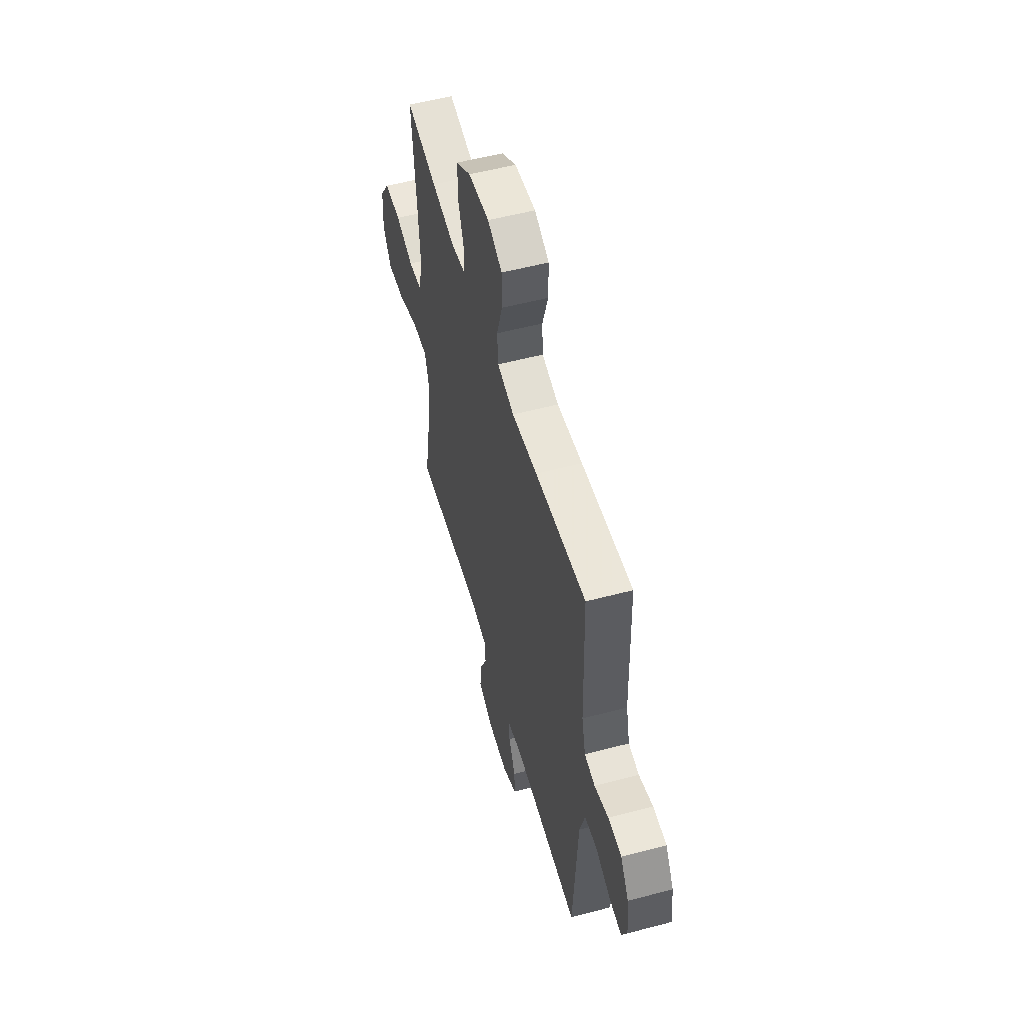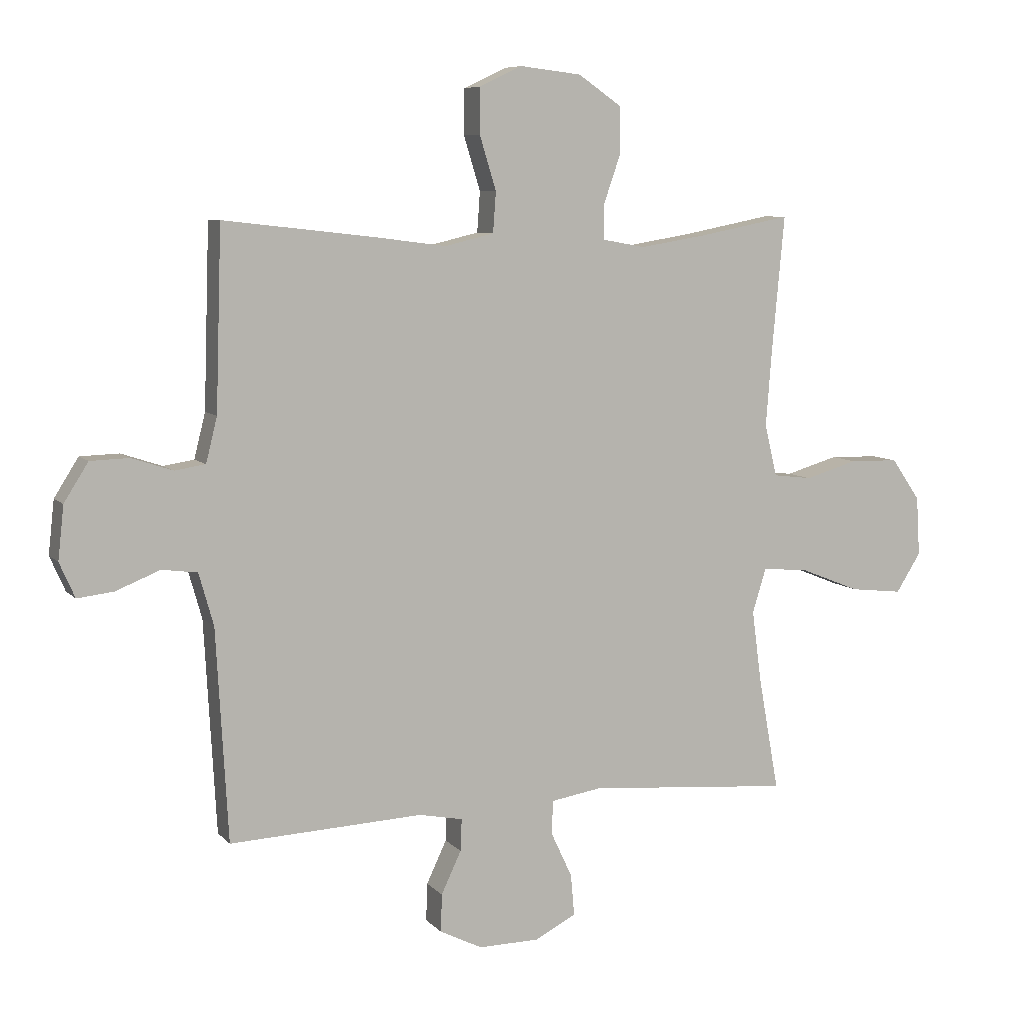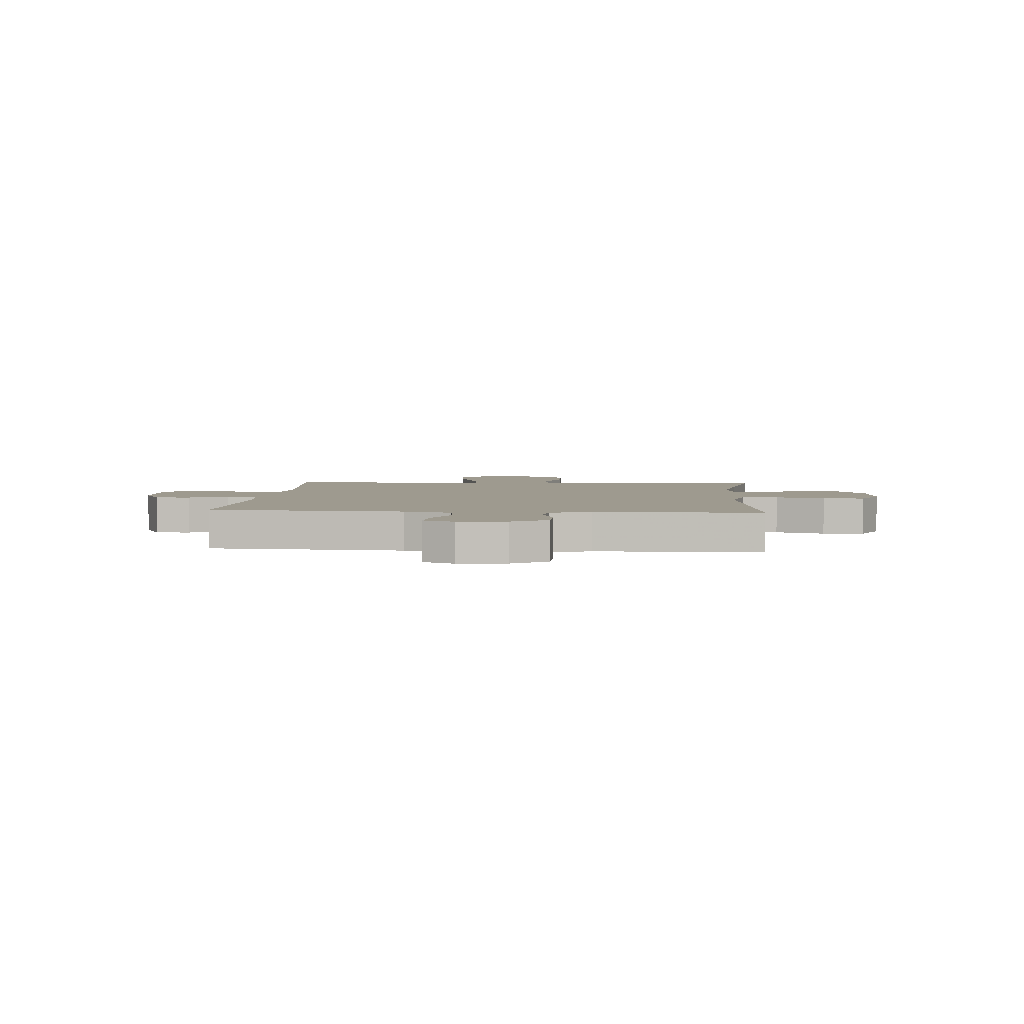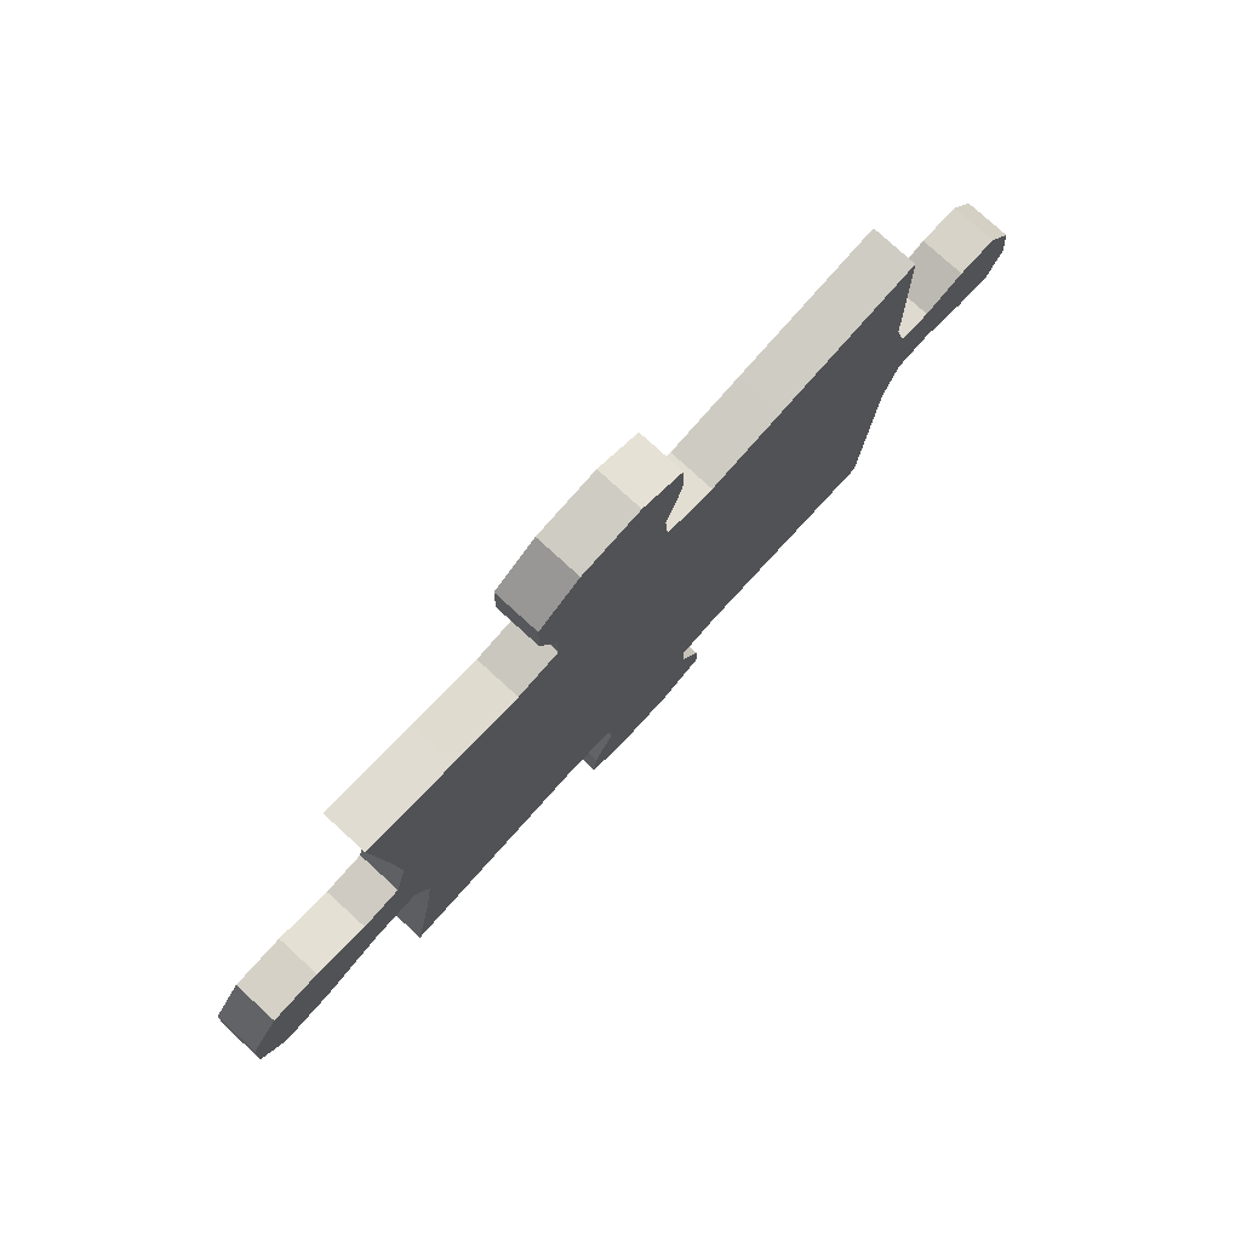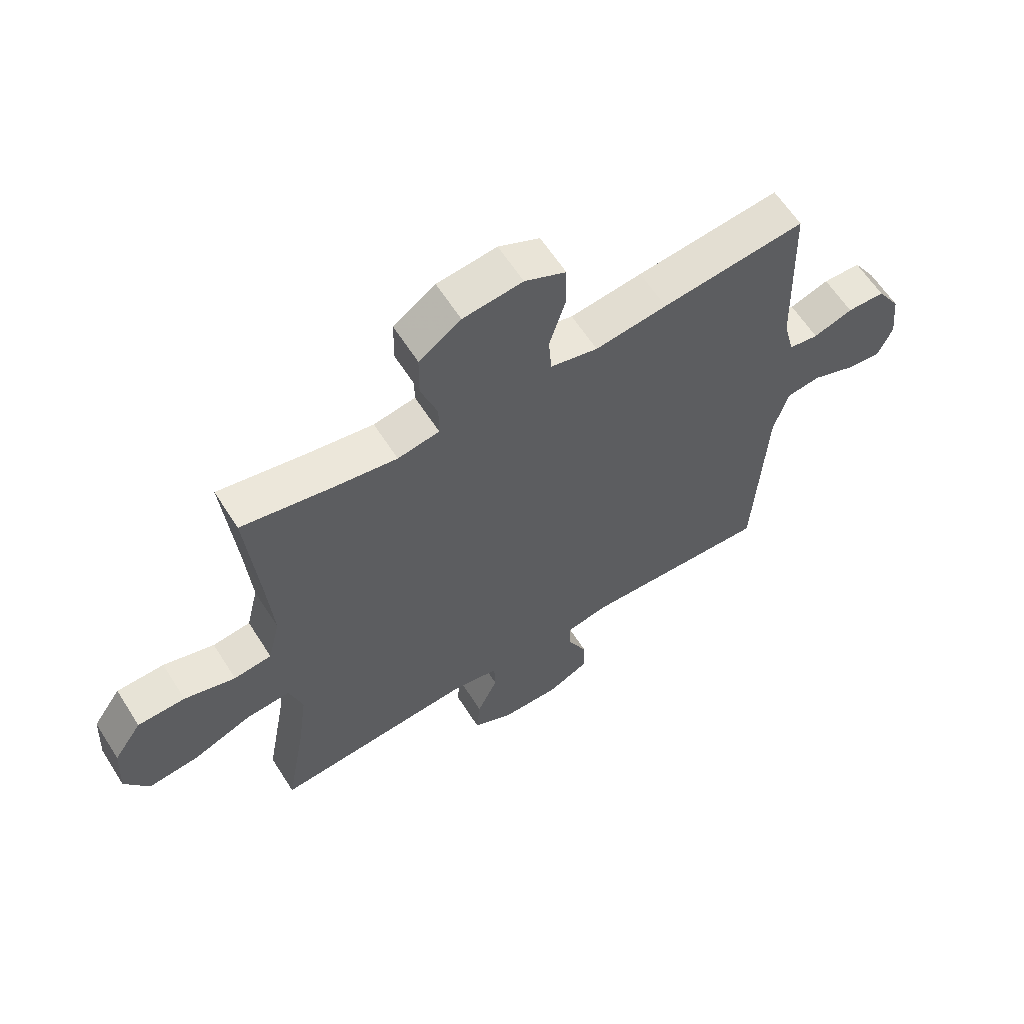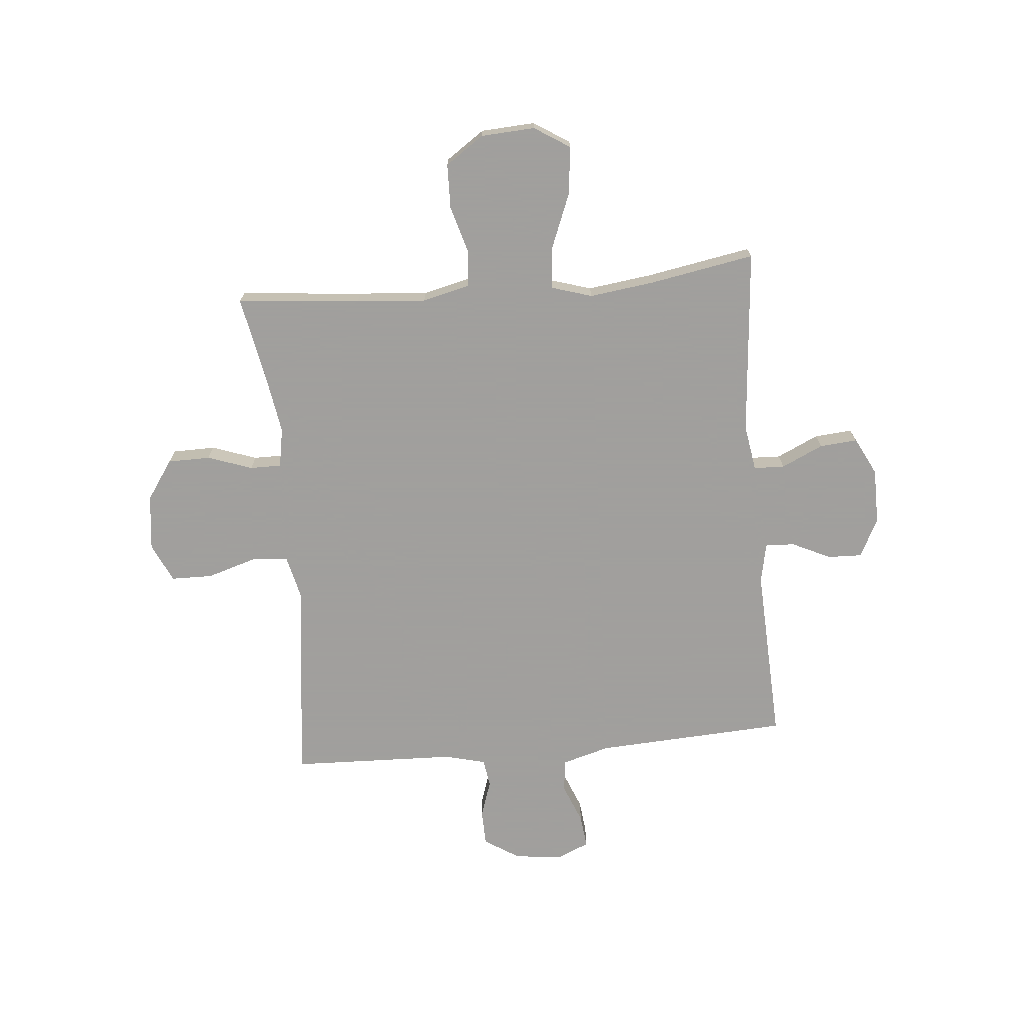
<metadata>
{"format":"obj","ext":"obj","renderer":"f3d","projection":"perspective","resolution":1024,"background":"white","views":[{"elev":54.8,"azim":-105.6,"up":"+Z"},{"elev":7.6,"azim":-22.6,"up":"+Z"},{"elev":3.8,"azim":-85.5,"up":"+Y"},{"elev":78.1,"azim":132.4,"up":"+Z"},{"elev":61.4,"azim":147.6,"up":"+Z"},{"elev":-71.5,"azim":95.1,"up":"+Y"}]}
</metadata>
<code>
v -0.5 0.07 -0.5
v -0.52 0.07 -0.142
v -0.545 0.07 -0.054
v -0.605 0.07 -0.046
v -0.68 0.07 -0.076
v -0.741 0.07 -0.083
v -0.767 0.07 -0.024
v -0.757 0.07 0.066
v -0.716 0.07 0.131
v -0.65 0.07 0.133
v -0.581 0.07 0.11
v -0.529 0.07 0.118
v -0.51 0.07 0.194
v -0.5 0.07 0.5
v -0.249 0.07 0.472
v -0.123 0.07 0.456
v -0.04 0.07 0.476
v -0.035 0.07 0.544
v -0.063 0.07 0.635
v -0.062 0.07 0.712
v 0.01 0.07 0.746
v 0.114 0.07 0.734
v 0.187 0.07 0.684
v 0.188 0.07 0.605
v 0.159 0.07 0.522
v 0.159 0.07 0.464
v 0.232 0.07 0.451
v 0.347 0.07 0.47
v 0.5 0.07 0.5
v 0.479 0.07 0.271
v 0.469 0.07 0.141
v 0.49 0.07 0.054
v 0.556 0.07 0.046
v 0.645 0.07 0.072
v 0.728 0.07 0.07
v 0.777 0.07 -0.001
v 0.783 0.07 -0.101
v 0.741 0.07 -0.167
v 0.652 0.07 -0.157
v 0.549 0.07 -0.116
v 0.472 0.07 -0.11
v 0.449 0.07 -0.185
v 0.465 0.07 -0.306
v 0.5 0.07 -0.5
v 0.155 0.07 -0.471
v 0.069 0.07 -0.485
v 0.067 0.07 -0.542
v 0.103 0.07 -0.619
v 0.109 0.07 -0.689
v 0.039 0.07 -0.725
v -0.064 0.07 -0.726
v -0.136 0.07 -0.69
v -0.134 0.07 -0.626
v -0.1 0.07 -0.554
v -0.098 0.07 -0.5
v -0.172 0.07 -0.485
v -0.5 0 -0.5
v -0.52 0 -0.142
v -0.545 0 -0.054
v -0.605 0 -0.046
v -0.68 0 -0.076
v -0.741 0 -0.083
v -0.767 0 -0.024
v -0.757 0 0.066
v -0.716 0 0.131
v -0.65 0 0.133
v -0.581 0 0.11
v -0.529 0 0.118
v -0.51 0 0.194
v -0.5 0 0.5
v -0.249 0 0.472
v -0.123 0 0.456
v -0.04 0 0.476
v -0.035 0 0.544
v -0.063 0 0.635
v -0.062 0 0.712
v 0.01 0 0.746
v 0.114 0 0.734
v 0.187 0 0.684
v 0.188 0 0.605
v 0.159 0 0.522
v 0.159 0 0.464
v 0.232 0 0.451
v 0.347 0 0.47
v 0.5 0 0.5
v 0.479 0 0.271
v 0.469 0 0.141
v 0.49 0 0.054
v 0.556 0 0.046
v 0.645 0 0.072
v 0.728 0 0.07
v 0.777 0 -0.001
v 0.783 0 -0.101
v 0.741 0 -0.167
v 0.652 0 -0.157
v 0.549 0 -0.116
v 0.472 0 -0.11
v 0.449 0 -0.185
v 0.465 0 -0.306
v 0.5 0 -0.5
v 0.155 0 -0.471
v 0.069 0 -0.485
v 0.067 0 -0.542
v 0.103 0 -0.619
v 0.109 0 -0.689
v 0.039 0 -0.725
v -0.064 0 -0.726
v -0.136 0 -0.69
v -0.134 0 -0.626
v -0.1 0 -0.554
v -0.098 0 -0.5
v -0.172 0 -0.485
f 52 53 54
f 51 52 54
f 50 51 54
f 49 50 54
f 48 49 54
f 47 48 54
f 46 47 54 55
f 45 46 55 56
f 43 44 45
f 42 43 45 56
f 38 39 40
f 37 38 40
f 36 37 40
f 35 36 40
f 34 35 40
f 33 34 40
f 32 33 40 41
f 56 1 2
f 42 56 2
f 41 42 2
f 32 41 2
f 31 32 2
f 23 24 25
f 22 23 25
f 21 22 25
f 20 21 25
f 19 20 25
f 18 19 25
f 17 18 25 26
f 16 17 26 27
f 13 14 15 16
f 12 13 16 27
f 9 10 11
f 8 9 11
f 7 8 11
f 6 7 11
f 5 6 11
f 4 5 11
f 3 4 11 12
f 12 27 28
f 3 12 28
f 2 3 28
f 31 2 28
f 30 31 28
f 28 29 30
f 110 109 108
f 110 108 107
f 110 107 106
f 110 106 105
f 110 105 104
f 110 104 103
f 111 110 103 102
f 112 111 102 101
f 101 100 99
f 112 101 99 98
f 96 95 94
f 96 94 93
f 96 93 92
f 96 92 91
f 96 91 90
f 96 90 89
f 97 96 89 88
f 58 57 112
f 58 112 98
f 58 98 97
f 58 97 88
f 58 88 87
f 81 80 79
f 81 79 78
f 81 78 77
f 81 77 76
f 81 76 75
f 81 75 74
f 82 81 74 73
f 83 82 73 72
f 72 71 70 69
f 83 72 69 68
f 67 66 65
f 67 65 64
f 67 64 63
f 67 63 62
f 67 62 61
f 67 61 60
f 68 67 60 59
f 84 83 68
f 84 68 59
f 84 59 58
f 84 58 87
f 84 87 86
f 86 85 84
f 1 57 58 2
f 2 58 59 3
f 3 59 60 4
f 4 60 61 5
f 5 61 62 6
f 6 62 63 7
f 7 63 64 8
f 8 64 65 9
f 9 65 66 10
f 10 66 67 11
f 11 67 68 12
f 12 68 69 13
f 13 69 70 14
f 14 70 71 15
f 15 71 72 16
f 16 72 73 17
f 17 73 74 18
f 18 74 75 19
f 19 75 76 20
f 20 76 77 21
f 21 77 78 22
f 22 78 79 23
f 23 79 80 24
f 24 80 81 25
f 25 81 82 26
f 26 82 83 27
f 27 83 84 28
f 28 84 85 29
f 29 85 86 30
f 30 86 87 31
f 31 87 88 32
f 32 88 89 33
f 33 89 90 34
f 34 90 91 35
f 35 91 92 36
f 36 92 93 37
f 37 93 94 38
f 38 94 95 39
f 39 95 96 40
f 40 96 97 41
f 41 97 98 42
f 42 98 99 43
f 43 99 100 44
f 44 100 101 45
f 45 101 102 46
f 46 102 103 47
f 47 103 104 48
f 48 104 105 49
f 49 105 106 50
f 50 106 107 51
f 51 107 108 52
f 52 108 109 53
f 53 109 110 54
f 54 110 111 55
f 55 111 112 56
f 56 112 57 1

</code>
